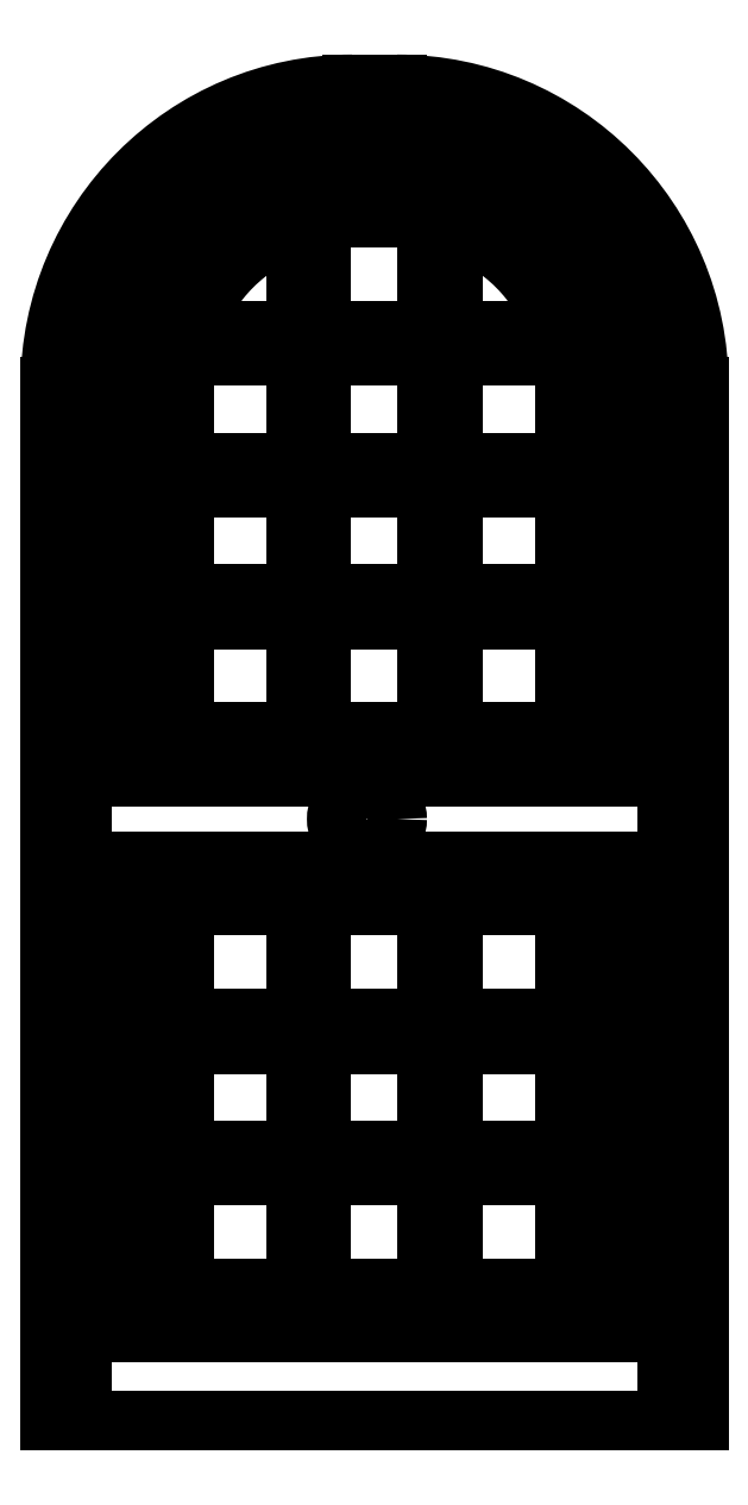
<metadata>
{"format":"dxf","ext":"dxf","renderer":"ezdxf+matplotlib","layout":"modelspace","background":"white","min_lineweight":24,"dpi":150}
</metadata>
<code>
0
SECTION
2
ENTITIES
0
LINE
8
ceco.net 284
10
-3.876
20
0.6527
30
0
11
1016
21
0.6527
31
2.78e-14
0
LINE
8
ceco.net 284
10
816.1
20
1496
30
0
11
816.1
21
1631
31
0
0
LINE
8
ceco.net 284
10
546.1
20
1901
30
0
11
466.1
21
1901
31
0
0
LINE
8
ceco.net 284
10
196.1
20
1631
30
0
11
196.1
21
1496
31
0
0
ARC
8
ceco.net 284
10
466.1
20
1631
30
0
40
270
50
90
51
101.4
0
ARC
8
ceco.net 284
10
546.1
20
1631
30
0
40
270
50
0
51
11.26
0
LINE
8
ceco.net 284
10
176.1
20
1052
30
0
11
836.1
21
1052
31
0
0
LINE
8
ceco.net 284
10
836.1
20
1052
30
0
11
836.1
21
1631
31
0
0
LINE
8
ceco.net 284
10
546.1
20
1921
30
0
11
466.1
21
1921
31
0
0
LINE
8
ceco.net 284
10
176.1
20
1631
30
0
11
176.1
21
1052
31
0
0
LINE
8
ceco.net 284
10
546.1
20
1941
30
0
11
466.1
21
1941
31
0
0
LINE
8
ceco.net 284
10
546.1
20
1961
30
0
11
466.1
21
1961
31
0
0
ARC
8
ceco.net 284
10
466.1
20
1631
30
0
40
290
50
90
51
180
0
ARC
8
ceco.net 284
10
546.1
20
1631
30
0
40
290
50
0
51
90
0
ARC
8
ceco.net 284
10
466.1
20
1631
30
0
40
310
50
90
51
180
0
ARC
8
ceco.net 284
10
546.1
20
1631
30
0
40
310
50
0
51
90
0
ARC
8
ceco.net 284
10
466.1
20
1631
30
0
40
330
50
90
51
180
0
ARC
8
ceco.net 284
10
546.1
20
1631
30
0
40
330
50
0
51
90
0
LINE
8
ceco.net 284
10
470.9
20
2051
30
0
11
541.3
21
2051
31
0
0
LINE
8
ceco.net 284
10
474.7
20
2071
30
0
11
537.5
21
2071
31
0
0
LINE
8
ceco.net 284
10
471
20
2101
30
0
11
541.3
21
2101
31
0
0
ARC
8
ceco.net 284
10
470.9
20
1626
30
0
40
424.8
50
90
51
180
0
ARC
8
ceco.net 284
10
541.3
20
1626
30
0
40
424.8
50
0
51
90
0
ARC
8
ceco.net 284
10
474.7
20
1622
30
0
40
448.6
50
90
51
180
0
ARC
8
ceco.net 284
10
537.5
20
1622
30
0
40
448.6
50
0
51
90
0
ARC
8
ceco.net 284
10
471
20
1626
30
0
40
474.9
50
90
51
180
0
ARC
8
ceco.net 284
10
541.3
20
1626
30
0
40
474.9
50
0
51
90
0
LWPOLYLINE
8
ceco.net 284
90
        4
70
     1
43
0
10
412.7
20
1683
10
599.3
20
1683
10
599.3
20
1496
10
412.7
20
1496
0
LWPOLYLINE
8
ceco.net 284
90
        4
70
     1
43
0
10
412.7
20
1476
10
599.3
20
1476
10
599.3
20
1289
10
412.7
20
1289
0
LWPOLYLINE
8
ceco.net 284
90
        4
70
     1
43
0
10
619.3
20
1476
10
816.1
20
1476
10
816.1
20
1289
10
619.3
20
1289
0
LWPOLYLINE
8
ceco.net 284
90
        4
70
     1
43
0
10
619.3
20
1269
10
816.1
20
1269
10
816.1
20
1072
10
619.3
20
1072
0
LWPOLYLINE
8
ceco.net 284
90
        4
70
     1
43
0
10
412.7
20
1269
10
599.3
20
1269
10
599.3
20
1072
10
412.7
20
1072
0
LWPOLYLINE
8
ceco.net 284
90
        4
70
     1
43
0
10
196.1
20
1269
10
392.7
20
1269
10
392.7
20
1072
10
196.1
20
1072
0
LWPOLYLINE
8
ceco.net 284
90
        4
70
     1
43
0
10
392.7
20
1476
10
196.1
20
1476
10
196.1
20
1289
10
392.7
20
1289
0
LWPOLYLINE
8
ceco.net 284
90
        4
70
     0
43
0
10
412.7
20
1895
10
412.7
20
1703
10
599.3
20
1703
10
599.3
20
1895
0
LWPOLYLINE
8
ceco.net 284
90
        3
70
     0
43
0
10
619.3
20
1891
10
619.3
20
1703
10
806.2
20
1703
0
LWPOLYLINE
8
ceco.net 284
90
        4
70
     0
43
0
10
810.9
20
1683
10
619.3
20
1683
10
619.3
20
1496
10
816.1
20
1496
0
ARC
8
ceco.net 284
10
546.1
20
1631
30
0
40
260
50
0
51
9.453
0
LINE
8
ceco.net 284
10
546.1
20
1891
30
0
11
466.1
21
1891
31
0
0
ARC
8
ceco.net 284
10
466.1
20
1631
30
0
40
260
50
90
51
99.61
0
LINE
8
ceco.net 284
10
806.1
20
1506
30
0
11
806.1
21
1631
31
0
0
LWPOLYLINE
8
ceco.net 284
90
        4
70
     0
43
0
10
422.7
20
1887
10
422.7
20
1713
10
589.3
20
1713
10
589.3
20
1887
0
LWPOLYLINE
8
ceco.net 284
90
        3
70
     0
43
0
10
629.3
20
1877
10
629.3
20
1713
10
792.6
20
1713
0
LWPOLYLINE
8
ceco.net 284
90
        4
70
     0
43
0
10
802.6
20
1673
10
629.3
20
1673
10
629.3
20
1506
10
806.1
20
1506
0
ARC
8
ceco.net 284
10
546.1
20
1631
30
0
40
260
50
80.44
51
90
0
ARC
8
ceco.net 284
10
546.1
20
1631
30
0
40
260
50
18.55
51
71.34
0
ARC
8
ceco.net 284
10
546.1
20
1631
30
0
40
270
50
78.64
51
90
0
ARC
8
ceco.net 284
10
546.1
20
1631
30
0
40
270
50
15.62
51
74.27
0
ARC
8
ceco.net 284
10
466.1
20
1631
30
0
40
270
50
105.7
51
164.4
0
LWPOLYLINE
8
ceco.net 284
90
        3
70
     0
43
0
10
382.9
20
1877
10
382.9
20
1713
10
219.6
20
1713
0
ARC
8
ceco.net 284
10
466.1
20
1631
30
0
40
260
50
108.7
51
161.5
0
LWPOLYLINE
8
ceco.net 284
90
        3
70
     0
43
0
10
392.9
20
1891
10
392.9
20
1703
10
206.1
20
1703
0
LWPOLYLINE
8
ceco.net 284
90
        4
70
     0
43
0
10
209.7
20
1673
10
382.9
20
1673
10
382.9
20
1506
10
206.1
20
1506
0
LINE
8
ceco.net 284
10
206.1
20
1506
30
0
11
206.1
21
1631
31
0
0
ARC
8
ceco.net 284
10
466.1
20
1631
30
0
40
270
50
168.7
51
180
0
LWPOLYLINE
8
ceco.net 284
90
        4
70
     0
43
0
10
201.3
20
1683
10
392.9
20
1683
10
392.9
20
1496
10
196.1
20
1496
0
ARC
8
ceco.net 284
10
466.1
20
1631
30
0
40
260
50
170.5
51
180
0
LINE
8
ceco.net 284
10
196.1
20
1496
30
0
11
196.1
21
1631
31
0
0
LWPOLYLINE
8
ceco.net 284
90
        4
70
     1
43
0
10
422.7
20
1673
10
589.3
20
1673
10
589.3
20
1506
10
422.7
20
1506
0
LWPOLYLINE
8
ceco.net 284
90
        4
70
     1
43
0
10
422.7
20
1466
10
589.3
20
1466
10
589.3
20
1299
10
422.7
20
1299
0
LWPOLYLINE
8
ceco.net 284
90
        4
70
     1
43
0
10
382.7
20
1466
10
206.1
20
1466
10
206.1
20
1299
10
382.7
20
1299
0
LWPOLYLINE
8
ceco.net 284
90
        4
70
     1
43
0
10
629.3
20
1466
10
806.1
20
1466
10
806.1
20
1299
10
629.3
20
1299
0
LWPOLYLINE
8
ceco.net 284
90
        4
70
     1
43
0
10
629.3
20
1259
10
806.1
20
1259
10
806.1
20
1082
10
629.3
20
1082
0
LWPOLYLINE
8
ceco.net 284
90
        4
70
     1
43
0
10
422.7
20
1259
10
589.3
20
1259
10
589.3
20
1082
10
422.7
20
1082
0
LWPOLYLINE
8
ceco.net 284
90
        4
70
     1
43
0
10
206.1
20
1259
10
382.7
20
1259
10
382.7
20
1082
10
206.1
20
1082
0
LINE
8
ceco.net 284
10
46.12
20
0.6527
30
0
11
966.1
21
0.6527
31
0
0
CIRCLE
8
ceco.net 284
10
494.1
20
945.8
30
0
40
47.61
0
LINE
8
ceco.net 284
10
156.1
20
1032
30
0
11
856.1
21
1032
31
0
0
LINE
8
ceco.net 284
10
136.1
20
1012
30
0
11
876.1
21
1012
31
0
0
LINE
8
ceco.net 284
10
856.1
20
1032
30
0
11
856.1
21
1631
31
0
0
LINE
8
ceco.net 284
10
156.1
20
1631
30
0
11
156.1
21
1032
31
0
0
LINE
8
ceco.net 284
10
876.1
20
1012
30
0
11
876.1
21
1631
31
0
0
LINE
8
ceco.net 284
10
136.1
20
1631
30
0
11
136.1
21
1012
31
0
0
LINE
8
ceco.net 284
10
46.12
20
0.6527
30
0
11
46.12
21
1626
31
0
0
LINE
8
ceco.net 284
10
966.1
20
1626
30
0
11
966.1
21
0.6527
31
0
0
LINE
8
ceco.net 284
10
26.12
20
0.6527
30
0
11
26.12
21
1622
31
0
0
LINE
8
ceco.net 284
10
986.1
20
1622
30
0
11
986.1
21
0.6527
31
0
0
LINE
8
ceco.net 284
10
-3.876
20
0.6527
30
0
11
-3.876
21
1626
31
0
0
LINE
8
ceco.net 284
10
1016
20
1626
30
0
11
1016
21
0.6527
31
0
0
LINE
8
ceco.net 284
10
176.1
20
839.2
30
0
11
836.1
21
839.2
31
0
0
LWPOLYLINE
8
ceco.net 284
90
        4
70
     1
43
0
10
412.7
20
415.2
10
599.3
20
415.2
10
599.3
20
602.2
10
412.7
20
602.2
0
LWPOLYLINE
8
ceco.net 284
90
        4
70
     1
43
0
10
619.3
20
415.2
10
816.1
20
415.2
10
816.1
20
602.2
10
619.3
20
602.2
0
LWPOLYLINE
8
ceco.net 284
90
        4
70
     1
43
0
10
619.3
20
622.2
10
816.1
20
622.2
10
816.1
20
819.2
10
619.3
20
819.2
0
LWPOLYLINE
8
ceco.net 284
90
        4
70
     1
43
0
10
412.7
20
622.2
10
599.3
20
622.2
10
599.3
20
819.2
10
412.7
20
819.2
0
LWPOLYLINE
8
ceco.net 284
90
        4
70
     1
43
0
10
196.1
20
622.2
10
392.7
20
622.2
10
392.7
20
819.2
10
196.1
20
819.2
0
LWPOLYLINE
8
ceco.net 284
90
        4
70
     1
43
0
10
392.7
20
415.2
10
196.1
20
415.2
10
196.1
20
602.2
10
392.7
20
602.2
0
LWPOLYLINE
8
ceco.net 284
90
        4
70
     1
43
0
10
422.7
20
425.2
10
589.3
20
425.2
10
589.3
20
592.2
10
422.7
20
592.2
0
LWPOLYLINE
8
ceco.net 284
90
        4
70
     1
43
0
10
382.7
20
425.2
10
206.1
20
425.2
10
206.1
20
592.2
10
382.7
20
592.2
0
LWPOLYLINE
8
ceco.net 284
90
        4
70
     1
43
0
10
629.3
20
425.2
10
806.1
20
425.2
10
806.1
20
592.2
10
629.3
20
592.2
0
LWPOLYLINE
8
ceco.net 284
90
        4
70
     1
43
0
10
629.3
20
632.2
10
806.1
20
632.2
10
806.1
20
809.2
10
629.3
20
809.2
0
LWPOLYLINE
8
ceco.net 284
90
        4
70
     1
43
0
10
422.7
20
632.2
10
589.3
20
632.2
10
589.3
20
809.2
10
422.7
20
809.2
0
LWPOLYLINE
8
ceco.net 284
90
        4
70
     1
43
0
10
206.1
20
632.2
10
382.7
20
632.2
10
382.7
20
809.2
10
206.1
20
809.2
0
LINE
8
ceco.net 284
10
156.1
20
859.2
30
0
11
856.1
21
859.2
31
0
0
LINE
8
ceco.net 284
10
136.1
20
879.2
30
0
11
876.1
21
879.2
31
0
0
LINE
8
ceco.net 284
10
176.1
20
178.2
30
0
11
836.1
21
178.2
31
0
0
LWPOLYLINE
8
ceco.net 284
90
        4
70
     1
43
0
10
619.3
20
395.2
10
816.1
20
395.2
10
816.1
20
198.2
10
619.3
20
198.2
0
LWPOLYLINE
8
ceco.net 284
90
        4
70
     1
43
0
10
412.7
20
395.2
10
599.3
20
395.2
10
599.3
20
198.2
10
412.7
20
198.2
0
LWPOLYLINE
8
ceco.net 284
90
        4
70
     1
43
0
10
196.1
20
395.2
10
392.7
20
395.2
10
392.7
20
198.2
10
196.1
20
198.2
0
LWPOLYLINE
8
ceco.net 284
90
        4
70
     1
43
0
10
629.3
20
385.2
10
806.1
20
385.2
10
806.1
20
208.2
10
629.3
20
208.2
0
LWPOLYLINE
8
ceco.net 284
90
        4
70
     1
43
0
10
422.7
20
385.2
10
589.3
20
385.2
10
589.3
20
208.2
10
422.7
20
208.2
0
LWPOLYLINE
8
ceco.net 284
90
        4
70
     1
43
0
10
206.1
20
385.2
10
382.7
20
385.2
10
382.7
20
208.2
10
206.1
20
208.2
0
LINE
8
ceco.net 284
10
156.1
20
158.2
30
0
11
856.1
21
158.2
31
0
0
LINE
8
ceco.net 284
10
136.1
20
138.2
30
0
11
876.1
21
138.2
31
0
0
LINE
8
ceco.net 284
10
176.1
20
839.2
30
0
11
176.1
21
178.2
31
0
0
LINE
8
ceco.net 284
10
156.1
20
859.2
30
0
11
156.1
21
158.2
31
0
0
LINE
8
ceco.net 284
10
136.1
20
879.2
30
0
11
136.1
21
138.2
31
0
0
LINE
8
ceco.net 284
10
836.1
20
839.2
30
0
11
836.1
21
178.2
31
0
0
LINE
8
ceco.net 284
10
856.1
20
859.2
30
0
11
856.1
21
158.2
31
0
0
LINE
8
ceco.net 284
10
876.1
20
879.2
30
0
11
876.1
21
138.2
31
0
0
ENDSEC
0
EOF

</code>
